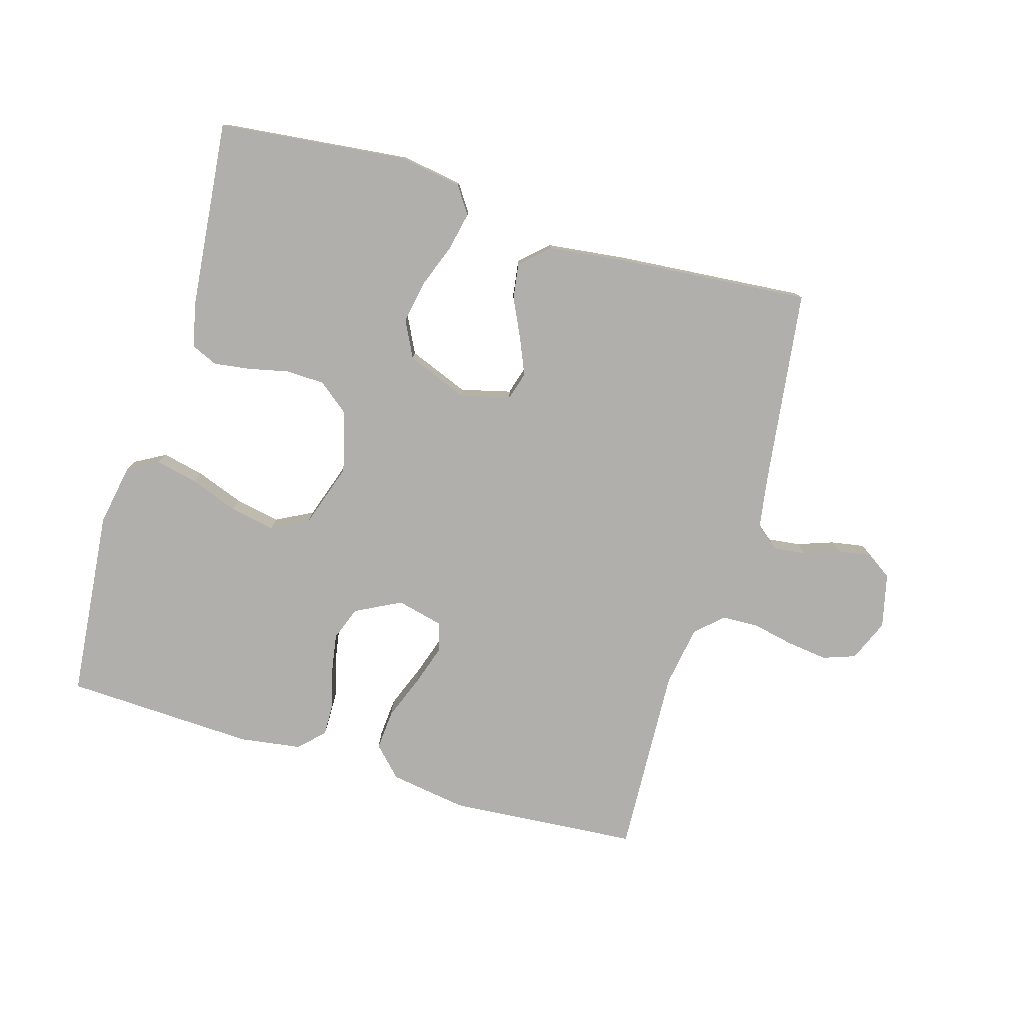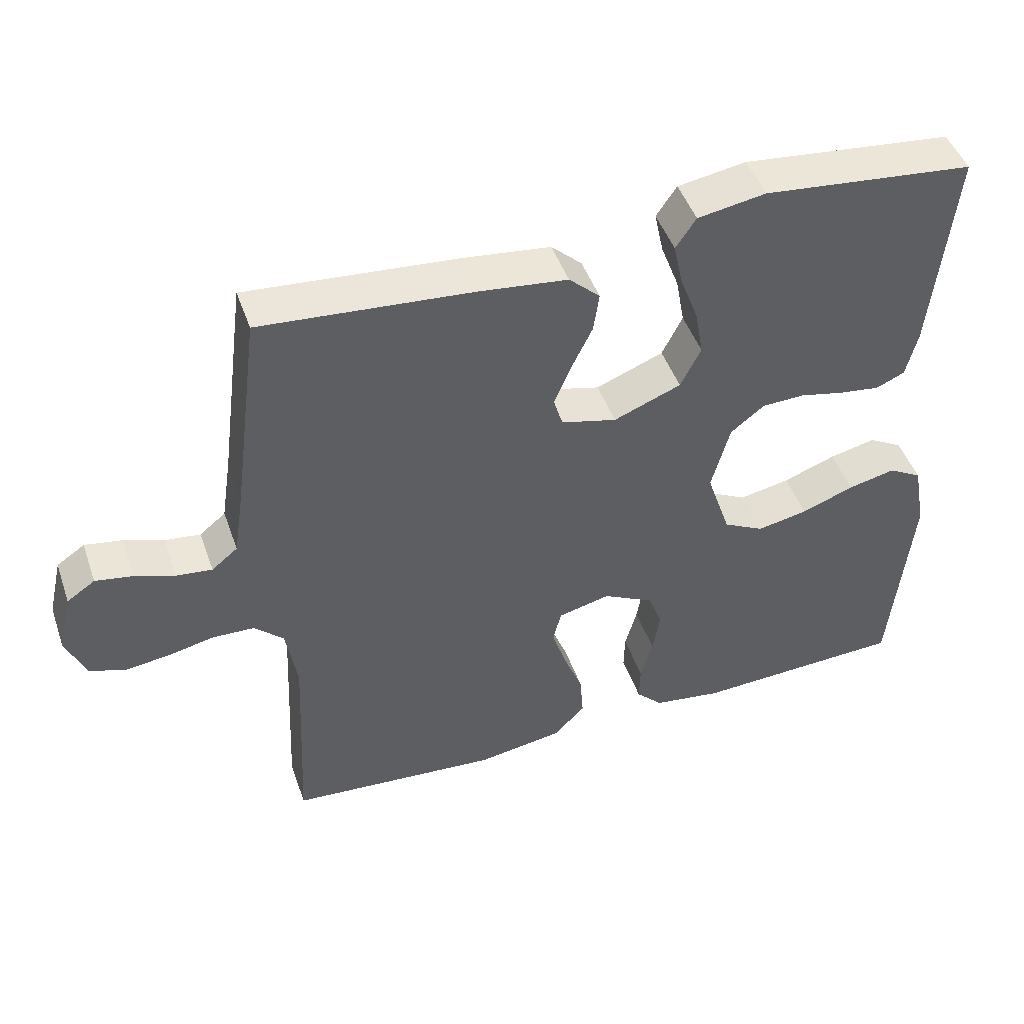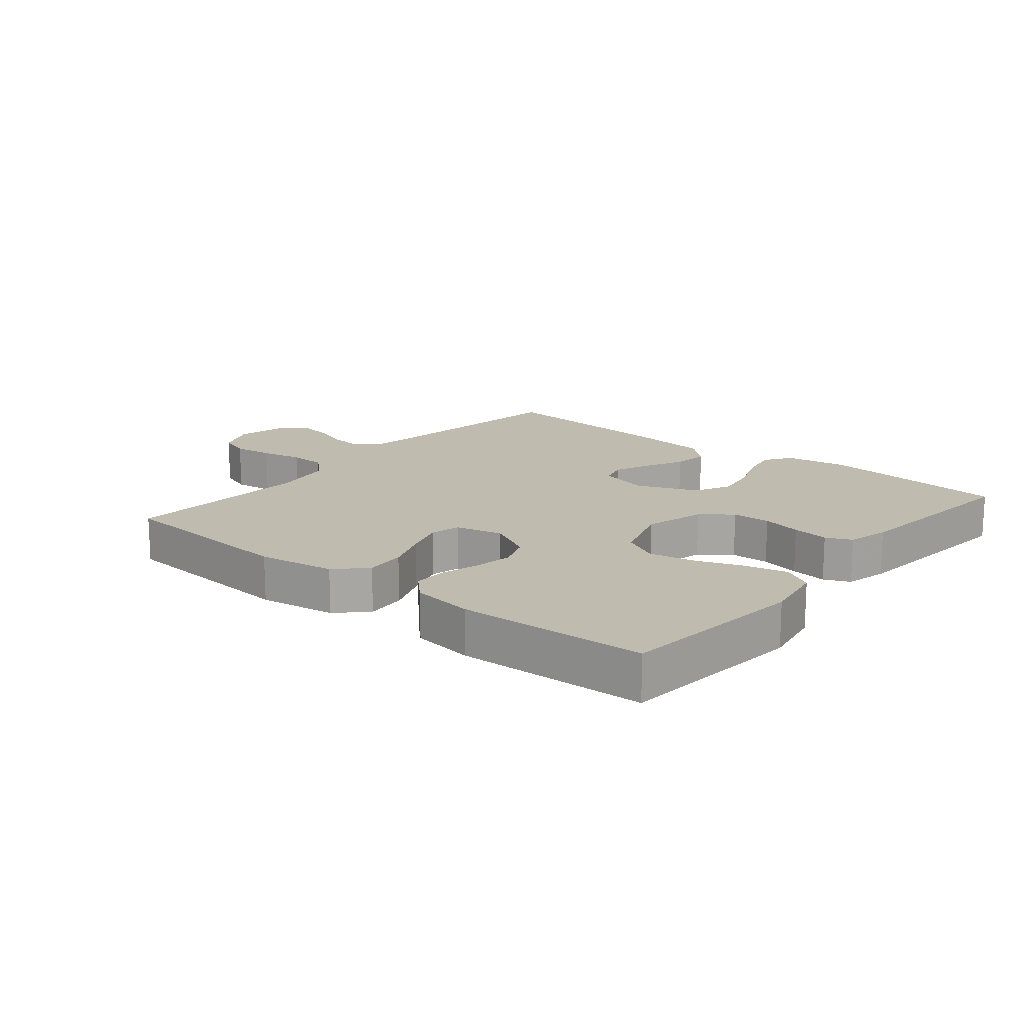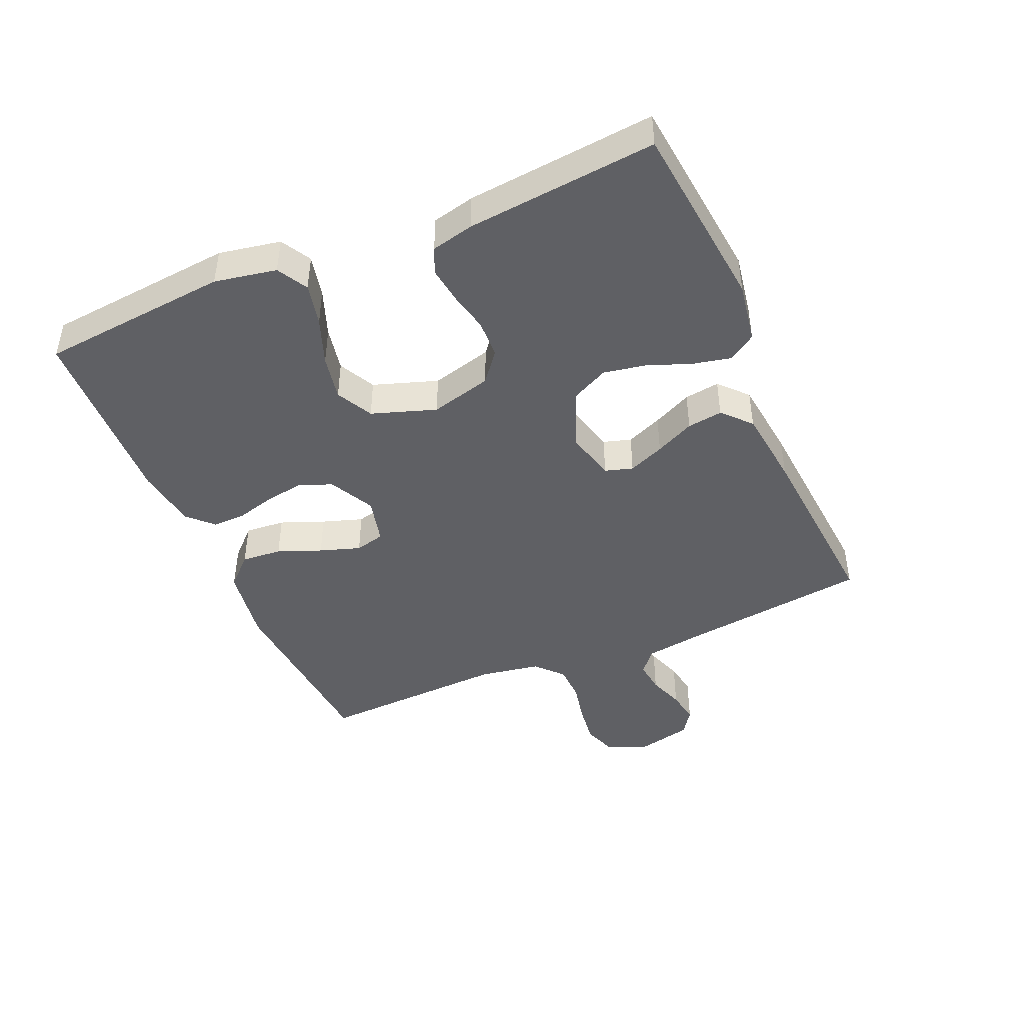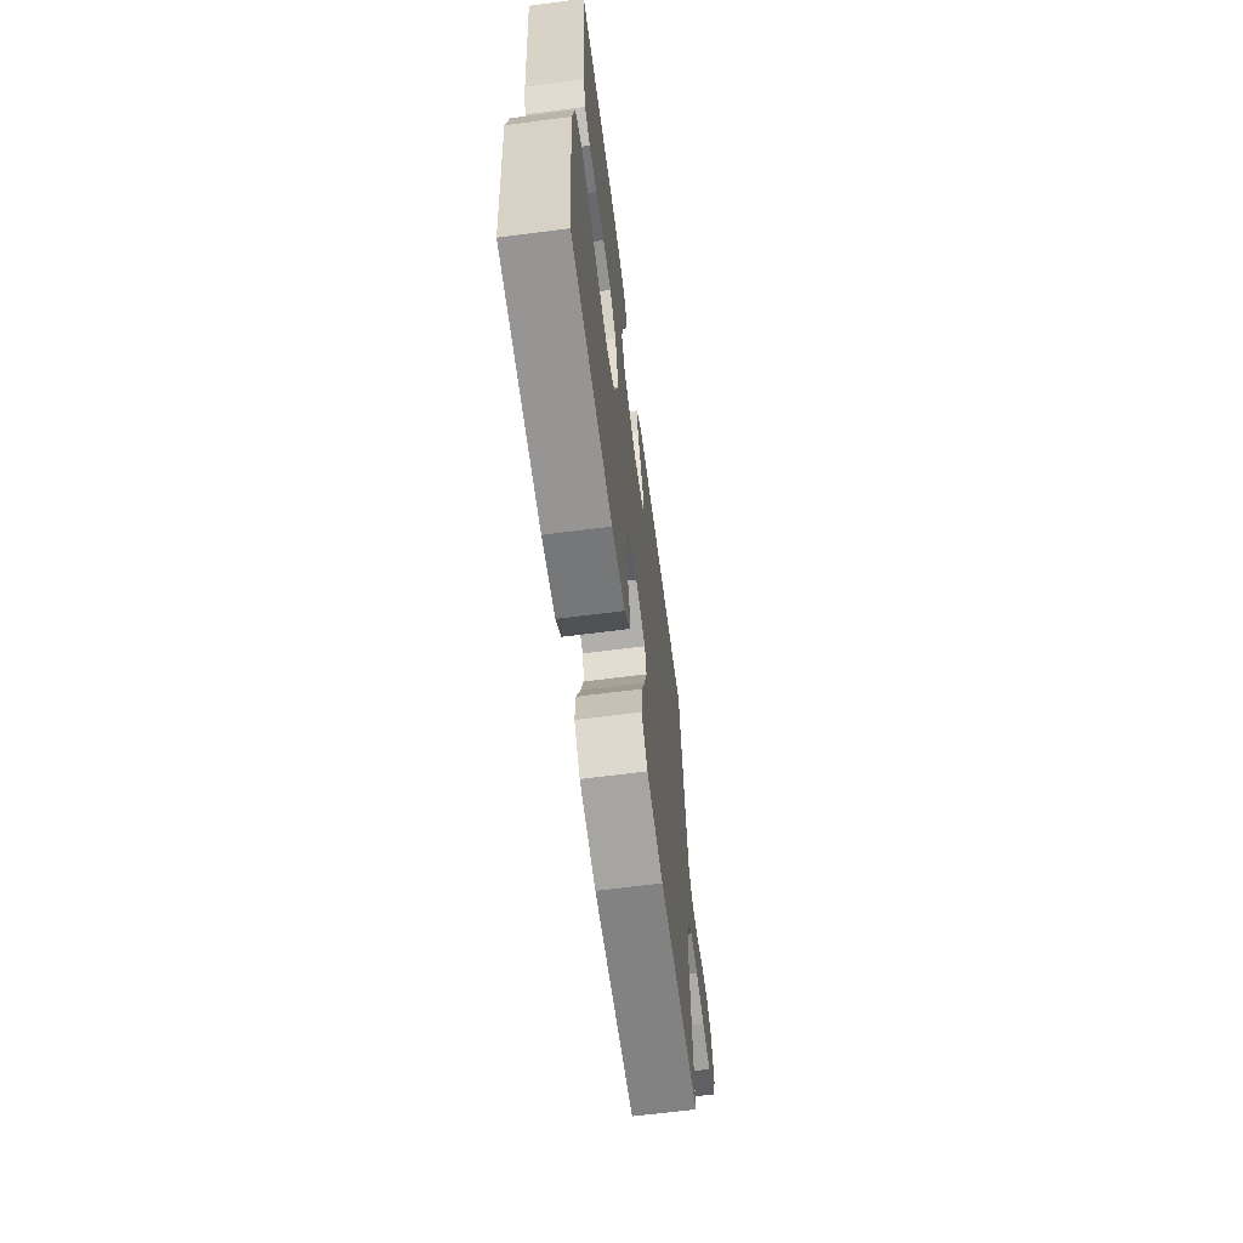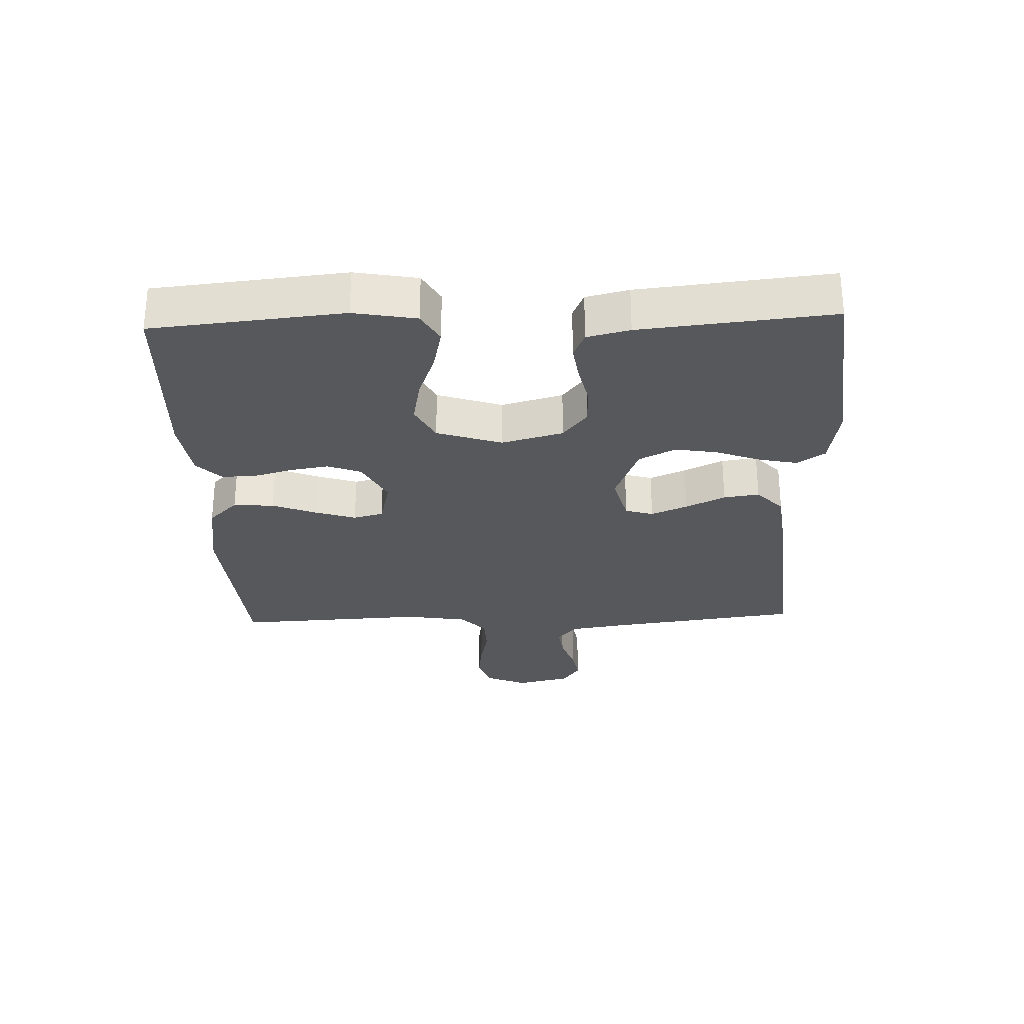
<metadata>
{"format":"obj","ext":"obj","renderer":"f3d","projection":"perspective","resolution":1024,"background":"white","views":[{"elev":-78.2,"azim":-16.4,"up":"+Y"},{"elev":46.7,"azim":161.1,"up":"+Z"},{"elev":16.1,"azim":-140.4,"up":"+Y"},{"elev":-44.4,"azim":-66.8,"up":"+Y"},{"elev":-65.1,"azim":-82.6,"up":"+Z"},{"elev":-28.2,"azim":-87.8,"up":"+Y"}]}
</metadata>
<code>
v 0.5 0.07 0.5
v 0.539 0.07 0.2
v 0.553 0.07 0.108
v 0.59 0.07 0.078
v 0.641 0.07 0.084
v 0.698 0.07 0.104
v 0.751 0.07 0.113
v 0.791 0.07 0.086
v 0.811 0.07 0
v 0.783 0.07 -0.066
v 0.732 0.07 -0.084
v 0.669 0.07 -0.076
v 0.603 0.07 -0.062
v 0.544 0.07 -0.064
v 0.502 0.07 -0.103
v 0.486 0.07 -0.2
v 0.5 0.07 -0.5
v 0.2 0.07 -0.523
v 0.078 0.07 -0.504
v 0.033 0.07 -0.458
v 0.038 0.07 -0.394
v 0.065 0.07 -0.325
v 0.086 0.07 -0.261
v 0.074 0.07 -0.214
v 0 0.07 -0.196
v -0.072 0.07 -0.233
v -0.092 0.07 -0.286
v -0.082 0.07 -0.347
v -0.065 0.07 -0.408
v -0.064 0.07 -0.461
v -0.102 0.07 -0.499
v -0.2 0.07 -0.513
v -0.5 0.07 -0.5
v -0.529 0.07 -0.2
v -0.511 0.07 -0.102
v -0.463 0.07 -0.075
v -0.396 0.07 -0.09
v -0.321 0.07 -0.118
v -0.249 0.07 -0.132
v -0.191 0.07 -0.102
v -0.157 0.07 0
v -0.183 0.07 0.097
v -0.231 0.07 0.135
v -0.292 0.07 0.137
v -0.355 0.07 0.123
v -0.413 0.07 0.115
v -0.454 0.07 0.133
v -0.47 0.07 0.2
v -0.5 0.07 0.5
v -0.2 0.07 0.532
v -0.103 0.07 0.516
v -0.074 0.07 0.473
v -0.087 0.07 0.412
v -0.113 0.07 0.343
v -0.125 0.07 0.276
v -0.096 0.07 0.218
v 0 0.07 0.18
v 0.079 0.07 0.2
v 0.092 0.07 0.244
v 0.068 0.07 0.301
v 0.038 0.07 0.363
v 0.03 0.07 0.419
v 0.074 0.07 0.46
v 0.2 0.07 0.475
v 0.5 0 0.5
v 0.539 0 0.2
v 0.553 0 0.108
v 0.59 0 0.078
v 0.641 0 0.084
v 0.698 0 0.104
v 0.751 0 0.113
v 0.791 0 0.086
v 0.811 0 0
v 0.783 0 -0.066
v 0.732 0 -0.084
v 0.669 0 -0.076
v 0.603 0 -0.062
v 0.544 0 -0.064
v 0.502 0 -0.103
v 0.486 0 -0.2
v 0.5 0 -0.5
v 0.2 0 -0.523
v 0.078 0 -0.504
v 0.033 0 -0.458
v 0.038 0 -0.394
v 0.065 0 -0.325
v 0.086 0 -0.261
v 0.074 0 -0.214
v 0 0 -0.196
v -0.072 0 -0.233
v -0.092 0 -0.286
v -0.082 0 -0.347
v -0.065 0 -0.408
v -0.064 0 -0.461
v -0.102 0 -0.499
v -0.2 0 -0.513
v -0.5 0 -0.5
v -0.529 0 -0.2
v -0.511 0 -0.102
v -0.463 0 -0.075
v -0.396 0 -0.09
v -0.321 0 -0.118
v -0.249 0 -0.132
v -0.191 0 -0.102
v -0.157 0 0
v -0.183 0 0.097
v -0.231 0 0.135
v -0.292 0 0.137
v -0.355 0 0.123
v -0.413 0 0.115
v -0.454 0 0.133
v -0.47 0 0.2
v -0.5 0 0.5
v -0.2 0 0.532
v -0.103 0 0.516
v -0.074 0 0.473
v -0.087 0 0.412
v -0.113 0 0.343
v -0.125 0 0.276
v -0.096 0 0.218
v 0 0 0.18
v 0.079 0 0.2
v 0.092 0 0.244
v 0.068 0 0.301
v 0.038 0 0.363
v 0.03 0 0.419
v 0.074 0 0.46
v 0.2 0 0.475
f 64 1 2
f 63 64 2
f 62 63 2
f 61 62 2
f 60 61 2
f 59 60 2 3
f 58 59 3 4
f 57 58 4
f 52 53 54
f 51 52 54
f 50 51 54
f 49 50 54
f 48 49 54
f 47 48 54
f 46 47 54
f 45 46 54
f 44 45 54
f 43 44 54 55
f 42 43 55 56
f 36 37 38
f 35 36 38
f 34 35 38
f 33 34 38
f 32 33 38
f 31 32 38
f 30 31 38
f 29 30 38
f 28 29 38
f 27 28 38 39
f 26 27 39 40
f 20 21 22
f 19 20 22
f 18 19 22
f 17 18 22
f 16 17 22
f 15 16 22 23
f 14 15 23 24
f 11 12 13
f 10 11 13
f 9 10 13
f 8 9 13
f 7 8 13
f 6 7 13
f 5 6 13
f 4 5 13 14
f 14 24 25
f 4 14 25
f 57 4 25
f 57 25 26
f 56 57 26
f 42 56 26
f 41 42 26
f 26 40 41
f 66 65 128
f 66 128 127
f 66 127 126
f 66 126 125
f 66 125 124
f 67 66 124 123
f 68 67 123 122
f 68 122 121
f 118 117 116
f 118 116 115
f 118 115 114
f 118 114 113
f 118 113 112
f 118 112 111
f 118 111 110
f 118 110 109
f 118 109 108
f 119 118 108 107
f 120 119 107 106
f 102 101 100
f 102 100 99
f 102 99 98
f 102 98 97
f 102 97 96
f 102 96 95
f 102 95 94
f 102 94 93
f 102 93 92
f 103 102 92 91
f 104 103 91 90
f 86 85 84
f 86 84 83
f 86 83 82
f 86 82 81
f 86 81 80
f 87 86 80 79
f 88 87 79 78
f 77 76 75
f 77 75 74
f 77 74 73
f 77 73 72
f 77 72 71
f 77 71 70
f 77 70 69
f 78 77 69 68
f 89 88 78
f 89 78 68
f 89 68 121
f 90 89 121
f 90 121 120
f 90 120 106
f 90 106 105
f 105 104 90
f 1 65 66 2
f 2 66 67 3
f 3 67 68 4
f 4 68 69 5
f 5 69 70 6
f 6 70 71 7
f 7 71 72 8
f 8 72 73 9
f 9 73 74 10
f 10 74 75 11
f 11 75 76 12
f 12 76 77 13
f 13 77 78 14
f 14 78 79 15
f 15 79 80 16
f 16 80 81 17
f 17 81 82 18
f 18 82 83 19
f 19 83 84 20
f 20 84 85 21
f 21 85 86 22
f 22 86 87 23
f 23 87 88 24
f 24 88 89 25
f 25 89 90 26
f 26 90 91 27
f 27 91 92 28
f 28 92 93 29
f 29 93 94 30
f 30 94 95 31
f 31 95 96 32
f 32 96 97 33
f 33 97 98 34
f 34 98 99 35
f 35 99 100 36
f 36 100 101 37
f 37 101 102 38
f 38 102 103 39
f 39 103 104 40
f 40 104 105 41
f 41 105 106 42
f 42 106 107 43
f 43 107 108 44
f 44 108 109 45
f 45 109 110 46
f 46 110 111 47
f 47 111 112 48
f 48 112 113 49
f 49 113 114 50
f 50 114 115 51
f 51 115 116 52
f 52 116 117 53
f 53 117 118 54
f 54 118 119 55
f 55 119 120 56
f 56 120 121 57
f 57 121 122 58
f 58 122 123 59
f 59 123 124 60
f 60 124 125 61
f 61 125 126 62
f 62 126 127 63
f 63 127 128 64
f 64 128 65 1

</code>
